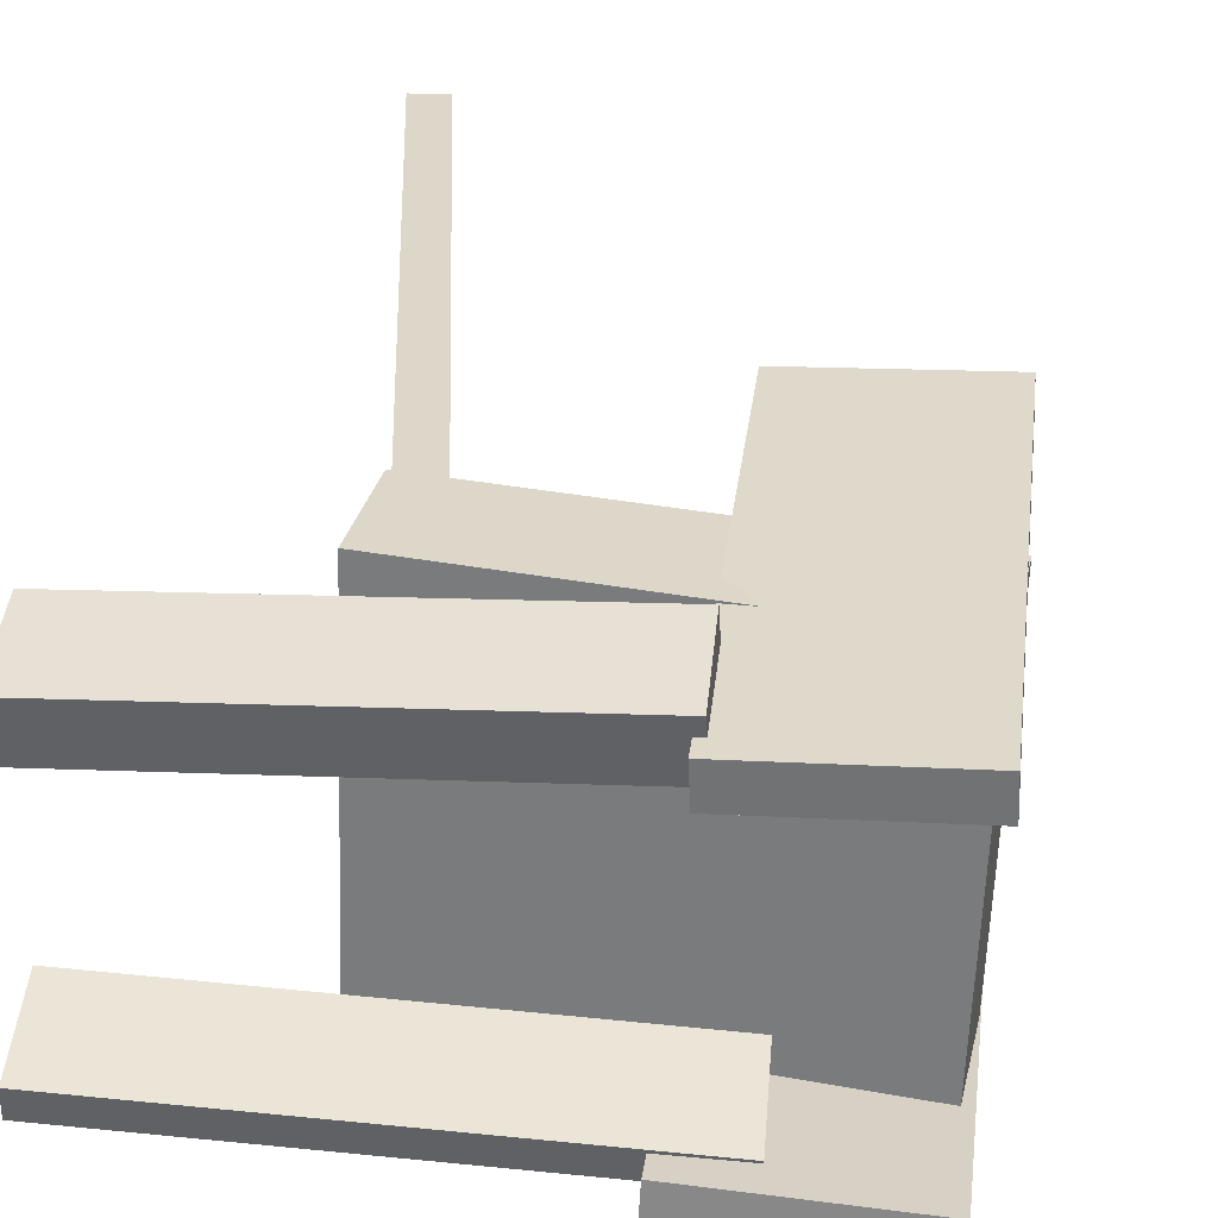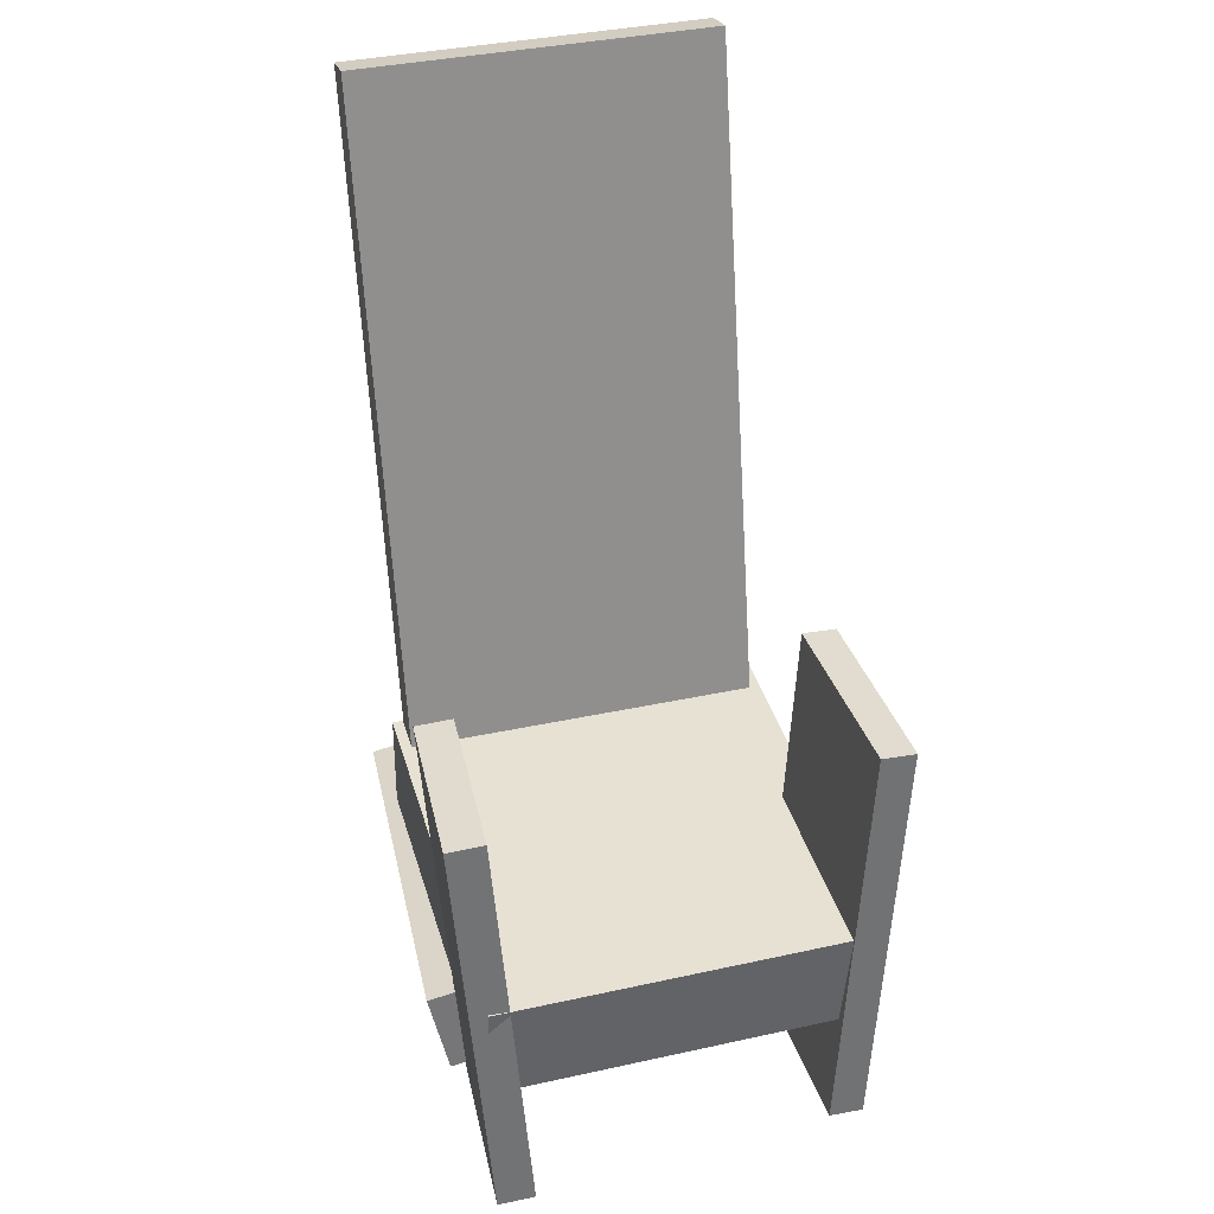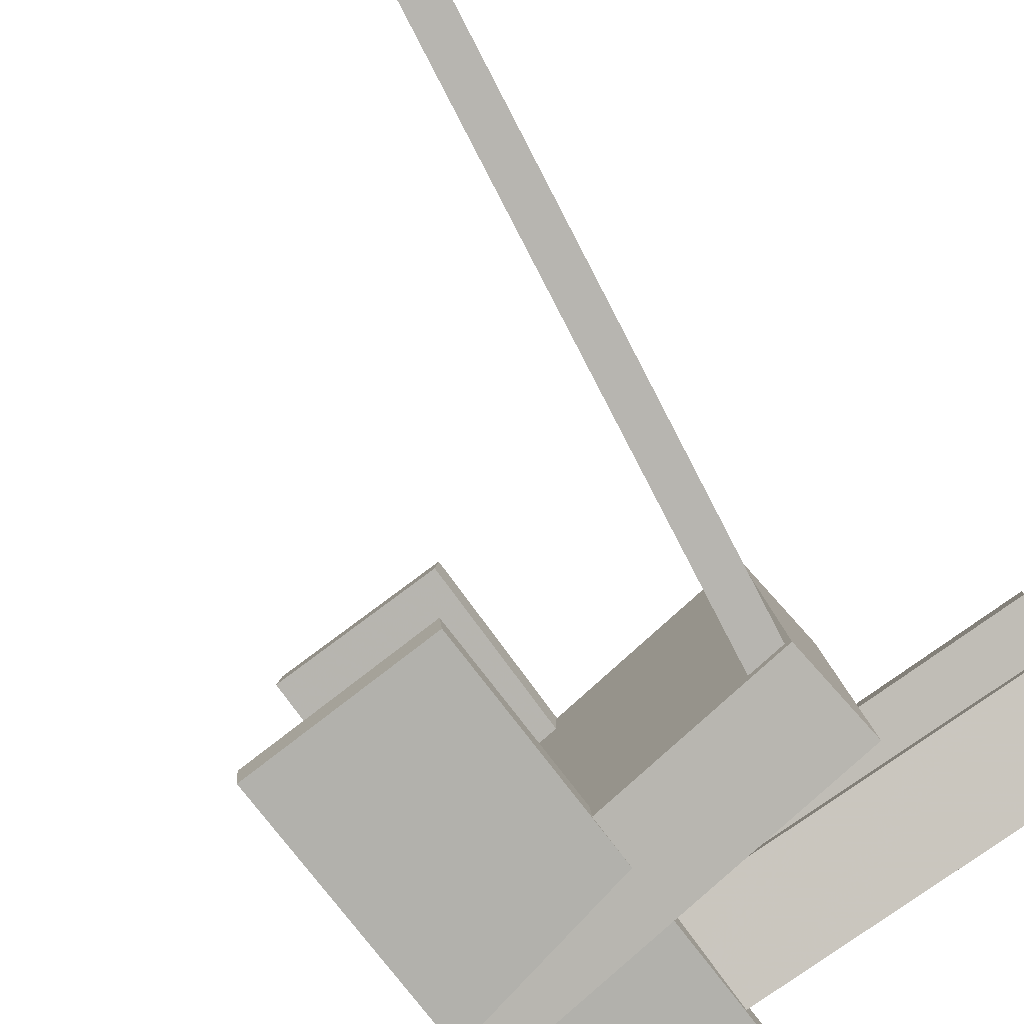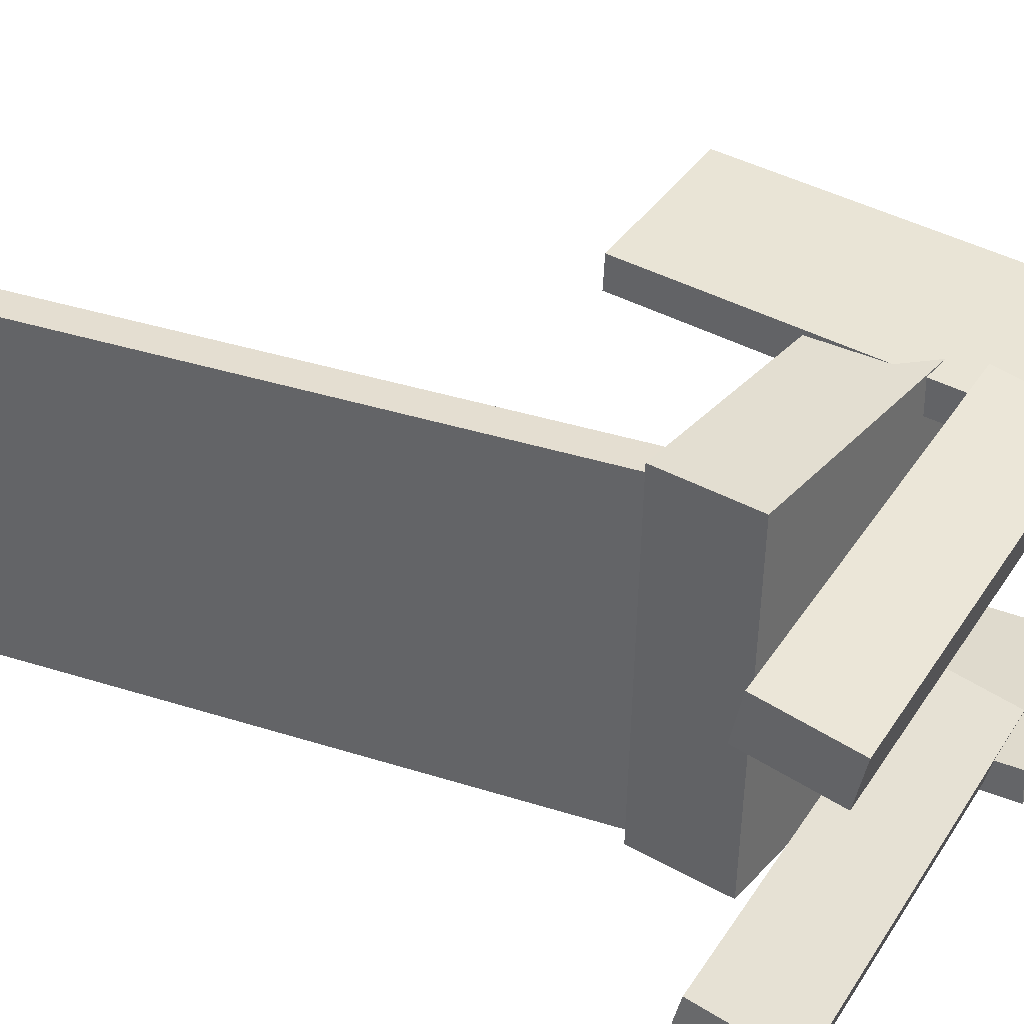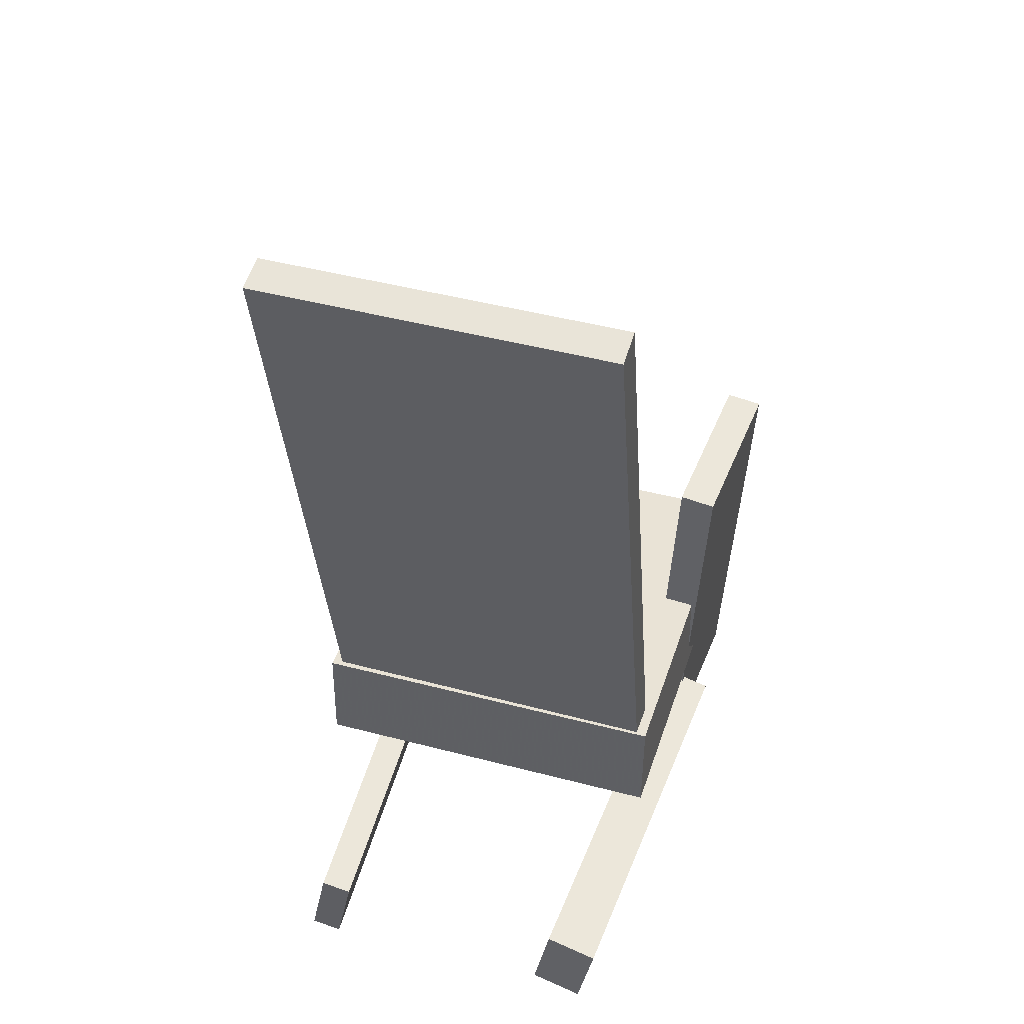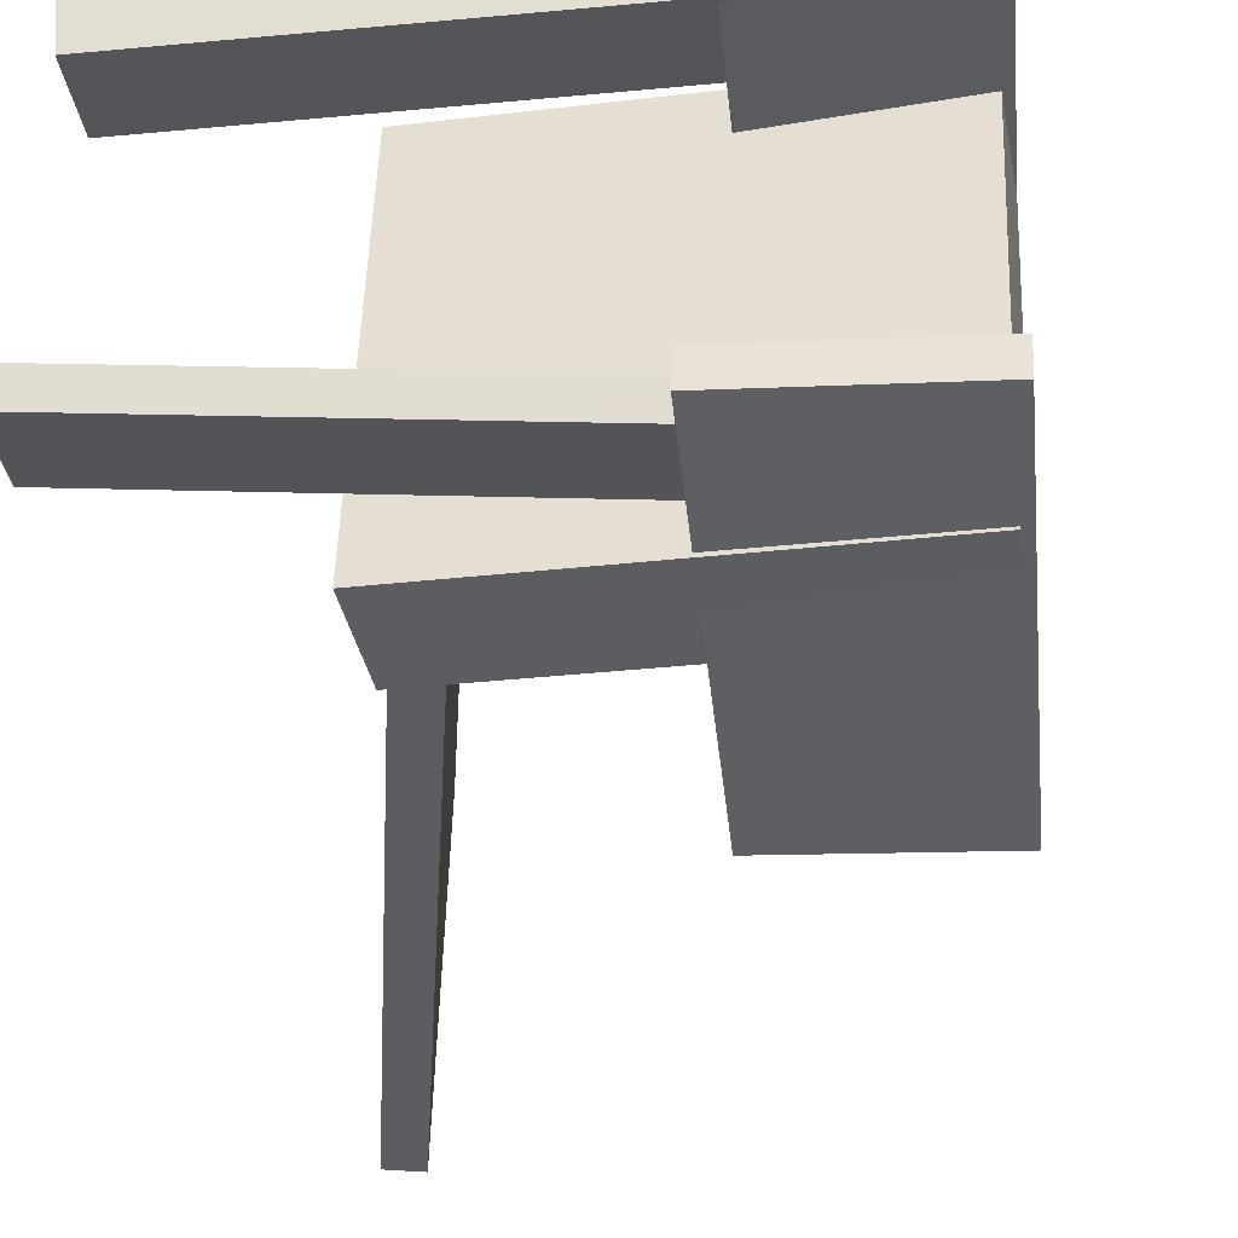
<metadata>
{"format":"obj","ext":"obj","renderer":"f3d","projection":"perspective","resolution":1024,"background":"white","views":[{"elev":29.7,"azim":10.3,"up":"+Z"},{"elev":37.6,"azim":76.1,"up":"+Y"},{"elev":-79.9,"azim":-140.0,"up":"+Z"},{"elev":37.7,"azim":-55.8,"up":"+Z"},{"elev":43.9,"azim":-70.6,"up":"+Y"},{"elev":-36.2,"azim":8.9,"up":"+Z"}]}
</metadata>
<code>
v 0.2231 -0.2704 -0.1573
v 0.2341 -0.2695 0.1454
v -0.1019 -0.2597 -0.1455
v -0.09087 -0.2588 0.1571
v 0.2258 -0.1853 -0.1576
v 0.2369 -0.1843 0.145
v -0.09908 -0.1745 -0.1458
v -0.08808 -0.1736 0.1568
f 1.0 7.0 5.0
f 1.0 3.0 7.0
f 1.0 4.0 3.0
f 1.0 2.0 4.0
f 3.0 8.0 7.0
f 3.0 4.0 8.0
f 5.0 7.0 8.0
f 5.0 8.0 6.0
f 1.0 5.0 6.0
f 1.0 6.0 2.0
f 2.0 6.0 8.0
f 2.0 8.0 4.0
v 0.1017 -0.3876 0.1105
v 0.1007 -0.3896 0.1405
v 0.08252 -0.03433 0.1341
v 0.08154 -0.03639 0.1642
v 0.2466 -0.3801 0.1158
v 0.2456 -0.3821 0.1458
v 0.2274 -0.02683 0.1394
v 0.2264 -0.02889 0.1694
f 9.0 15.0 13.0
f 9.0 11.0 15.0
f 9.0 12.0 11.0
f 9.0 10.0 12.0
f 11.0 16.0 15.0
f 11.0 12.0 16.0
f 13.0 15.0 16.0
f 13.0 16.0 14.0
f 9.0 13.0 14.0
f 9.0 14.0 10.0
f 10.0 14.0 16.0
f 10.0 16.0 12.0
v -0.08972 -0.1946 -0.1377
v -0.08096 -0.1943 0.148
v -0.2109 0.352 -0.1346
v -0.2022 0.3524 0.1511
v -0.06094 -0.1883 -0.1385
v -0.05218 -0.1879 0.1471
v -0.1821 0.3584 -0.1355
v -0.1734 0.3587 0.1502
f 17.0 23.0 21.0
f 17.0 19.0 23.0
f 17.0 20.0 19.0
f 17.0 18.0 20.0
f 19.0 24.0 23.0
f 19.0 20.0 24.0
f 21.0 23.0 24.0
f 21.0 24.0 22.0
f 17.0 21.0 22.0
f 17.0 22.0 18.0
f 18.0 22.0 24.0
f 18.0 24.0 20.0
v -0.2253 -0.3989 0.1425
v -0.231 -0.3254 0.1576
v -0.2243 -0.3899 0.09933
v -0.23 -0.3164 0.1145
v 0.1063 -0.3756 0.1545
v 0.1006 -0.3021 0.1697
v 0.1072 -0.3666 0.1114
v 0.1015 -0.2932 0.1265
f 25.0 31.0 29.0
f 25.0 27.0 31.0
f 25.0 28.0 27.0
f 25.0 26.0 28.0
f 27.0 32.0 31.0
f 27.0 28.0 32.0
f 29.0 31.0 32.0
f 29.0 32.0 30.0
f 25.0 29.0 30.0
f 25.0 30.0 26.0
f 26.0 30.0 32.0
f 26.0 32.0 28.0
v -0.2505 -0.3019 -0.09896
v -0.2484 -0.3073 -0.07452
v 0.1246 -0.2613 -0.1227
v 0.1267 -0.2667 -0.09824
v -0.2432 -0.3798 -0.1168
v -0.2411 -0.3852 -0.09237
v 0.1319 -0.3392 -0.1405
v 0.134 -0.3446 -0.1161
f 33.0 39.0 37.0
f 33.0 35.0 39.0
f 33.0 36.0 35.0
f 33.0 34.0 36.0
f 35.0 40.0 39.0
f 35.0 36.0 40.0
f 37.0 39.0 40.0
f 37.0 40.0 38.0
f 33.0 37.0 38.0
f 33.0 38.0 34.0
f 34.0 38.0 40.0
f 34.0 40.0 36.0
v 0.06008 -0.02377 -0.137
v 0.219 -0.01618 -0.1446
v 0.05883 -0.02572 -0.165
v 0.2177 -0.01813 -0.1726
v 0.07784 -0.3721 -0.1136
v 0.2367 -0.3645 -0.1212
v 0.07659 -0.3741 -0.1416
v 0.2355 -0.3665 -0.1492
f 41.0 47.0 45.0
f 41.0 43.0 47.0
f 41.0 44.0 43.0
f 41.0 42.0 44.0
f 43.0 48.0 47.0
f 43.0 44.0 48.0
f 45.0 47.0 48.0
f 45.0 48.0 46.0
f 41.0 45.0 46.0
f 41.0 46.0 42.0
f 42.0 46.0 48.0
f 42.0 48.0 44.0

</code>
